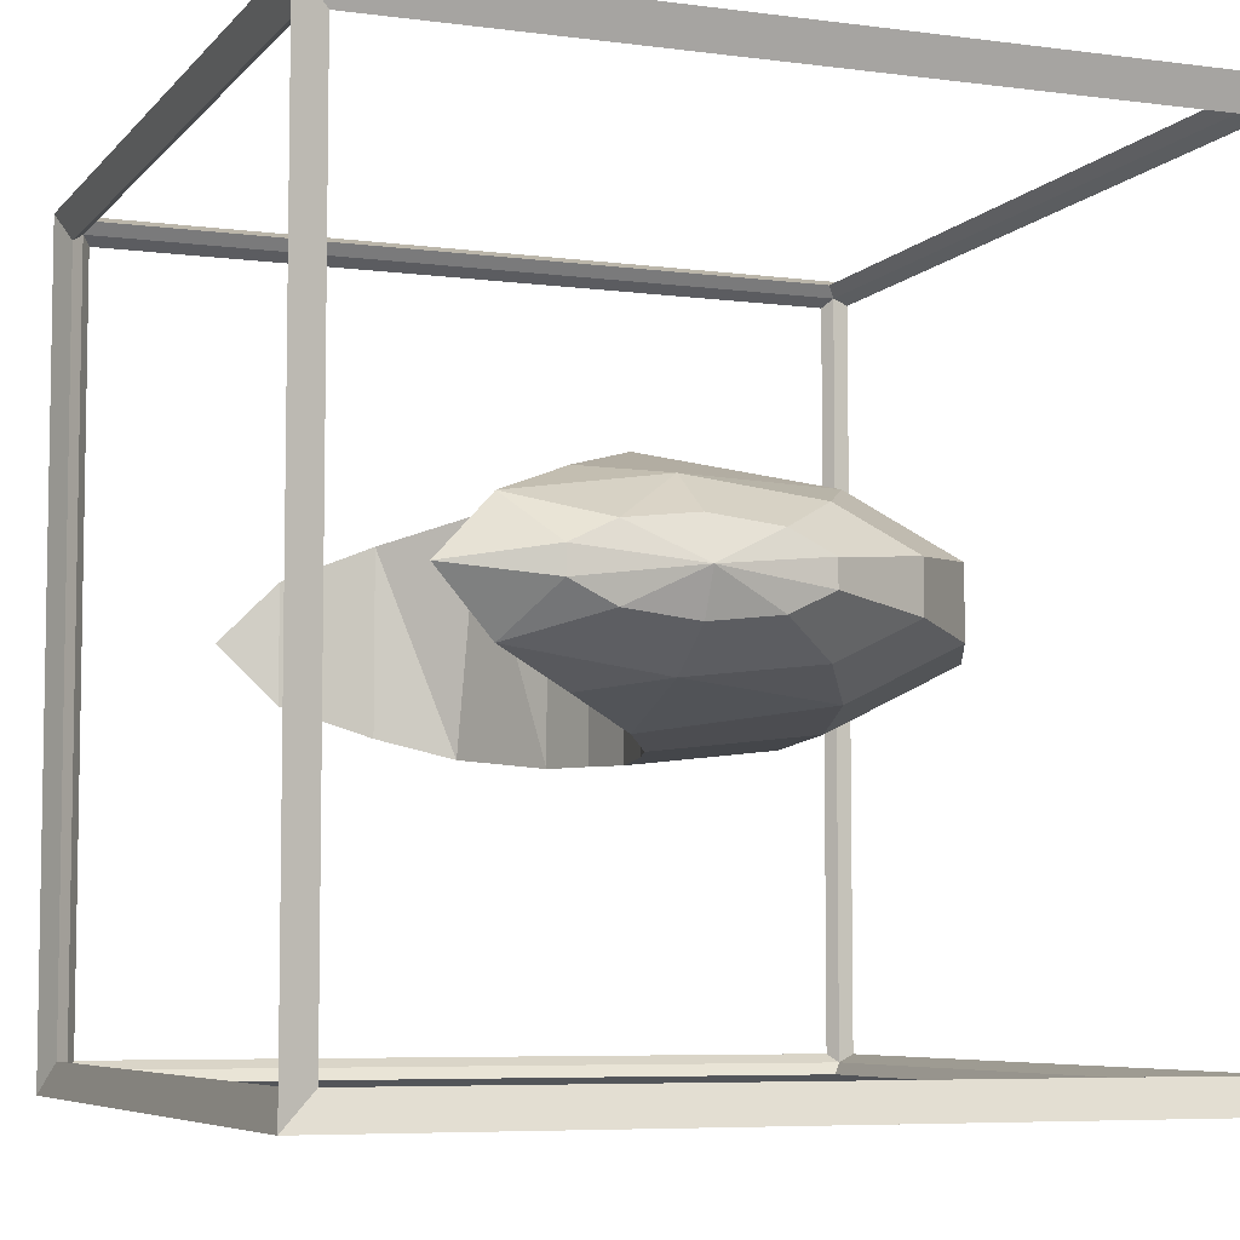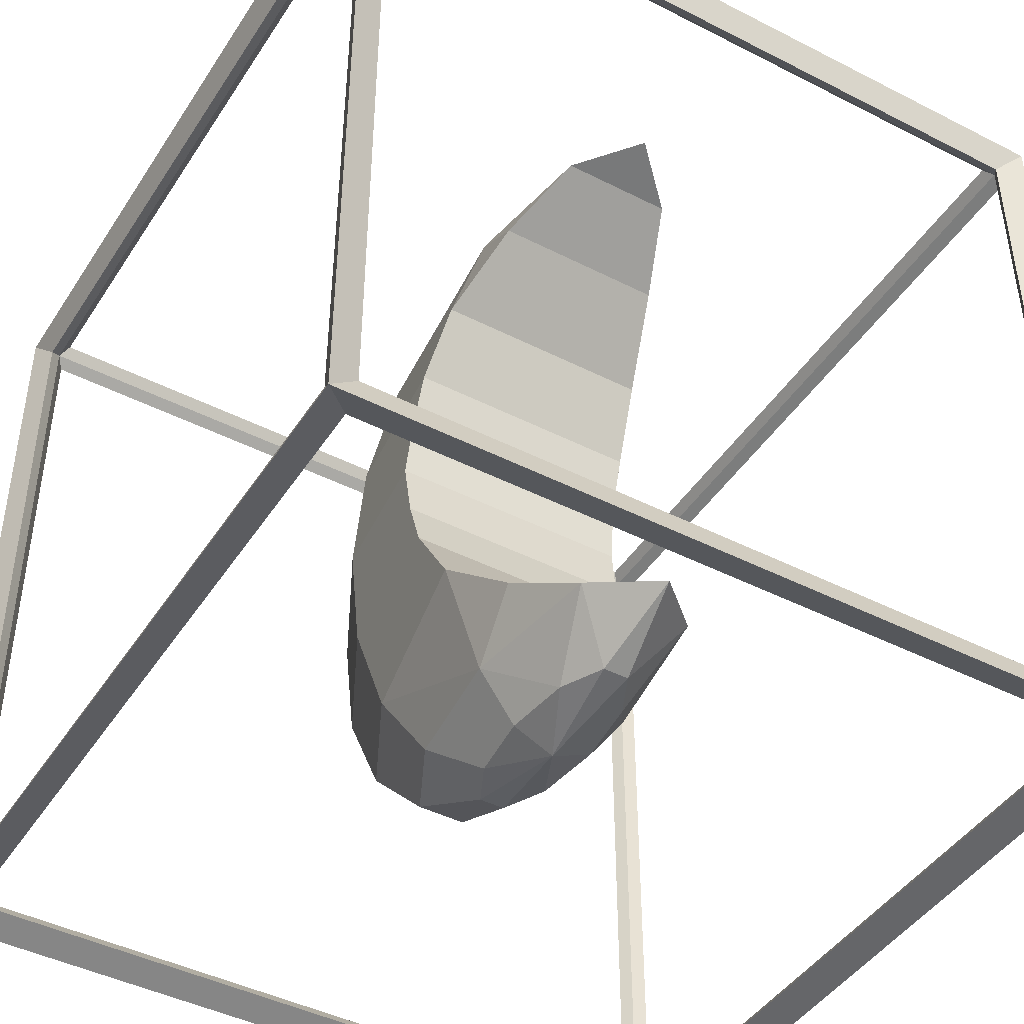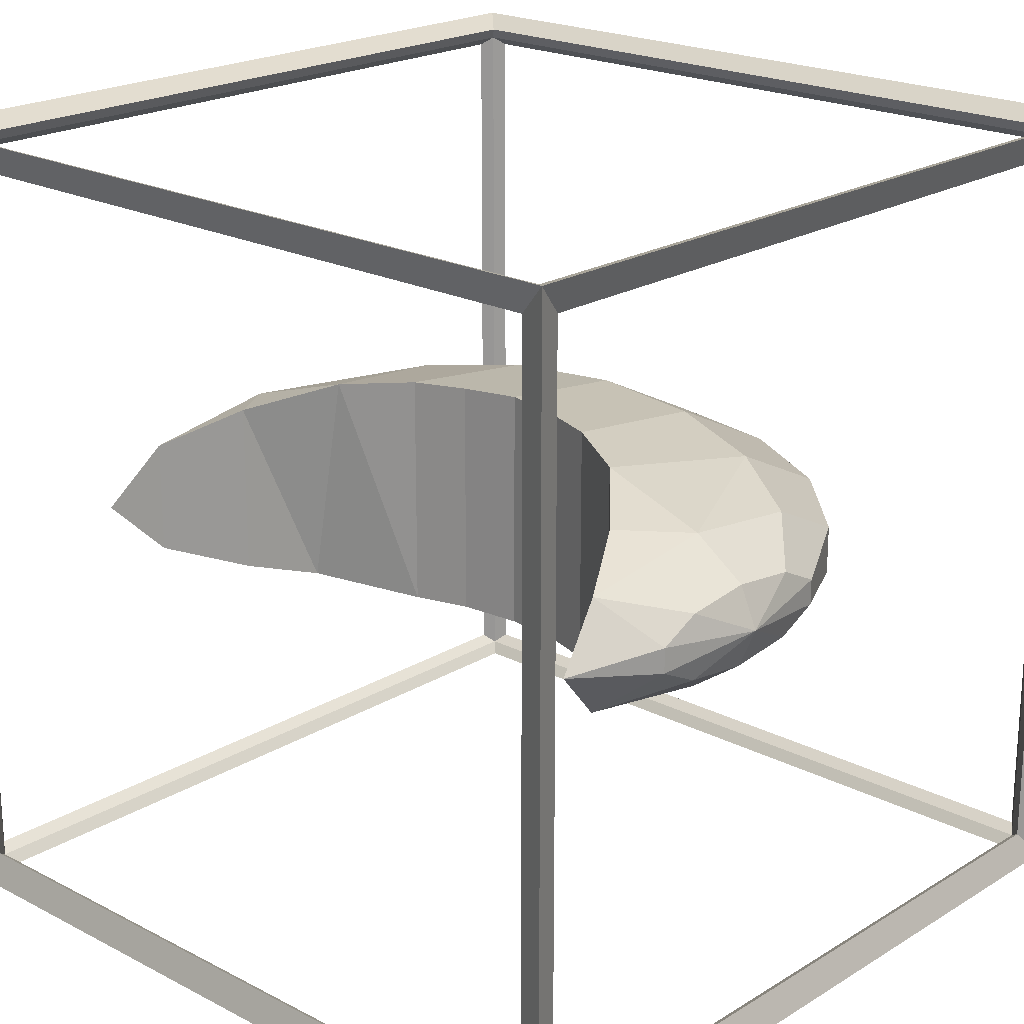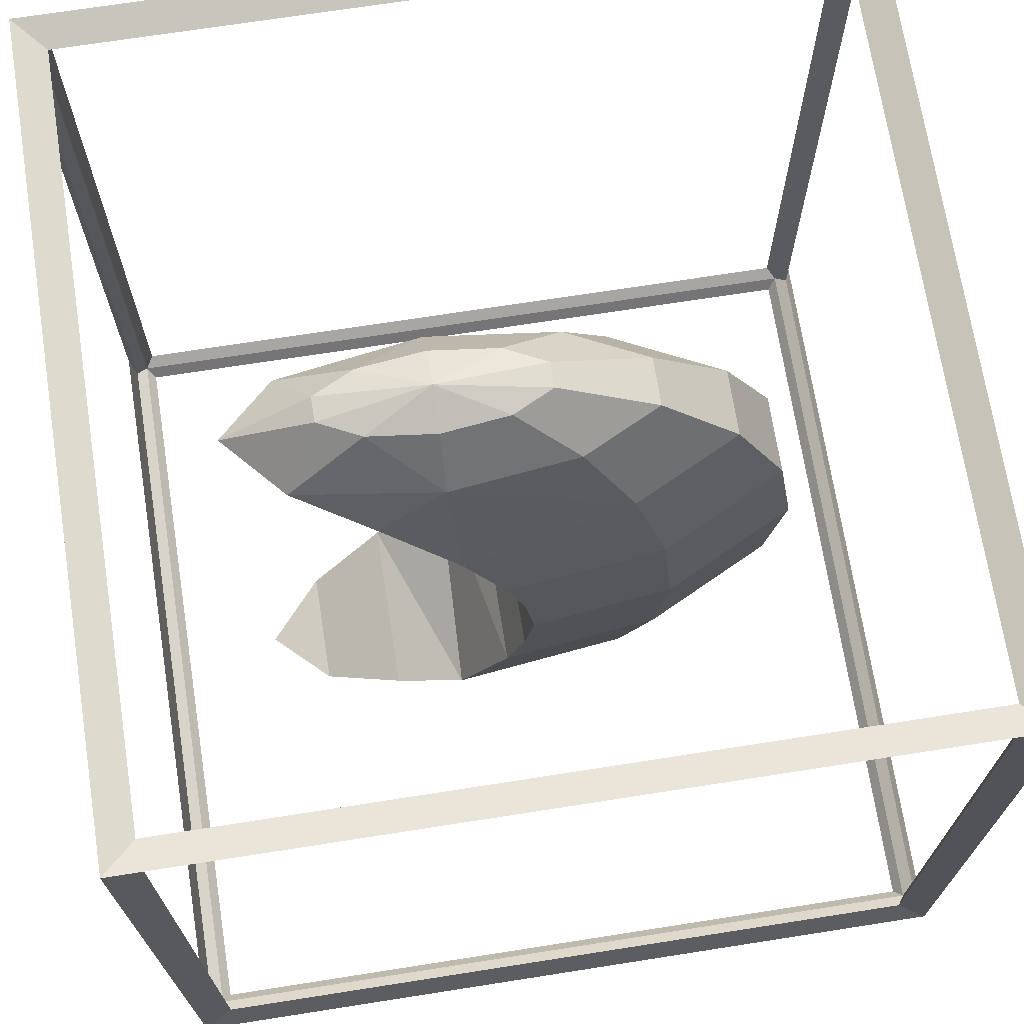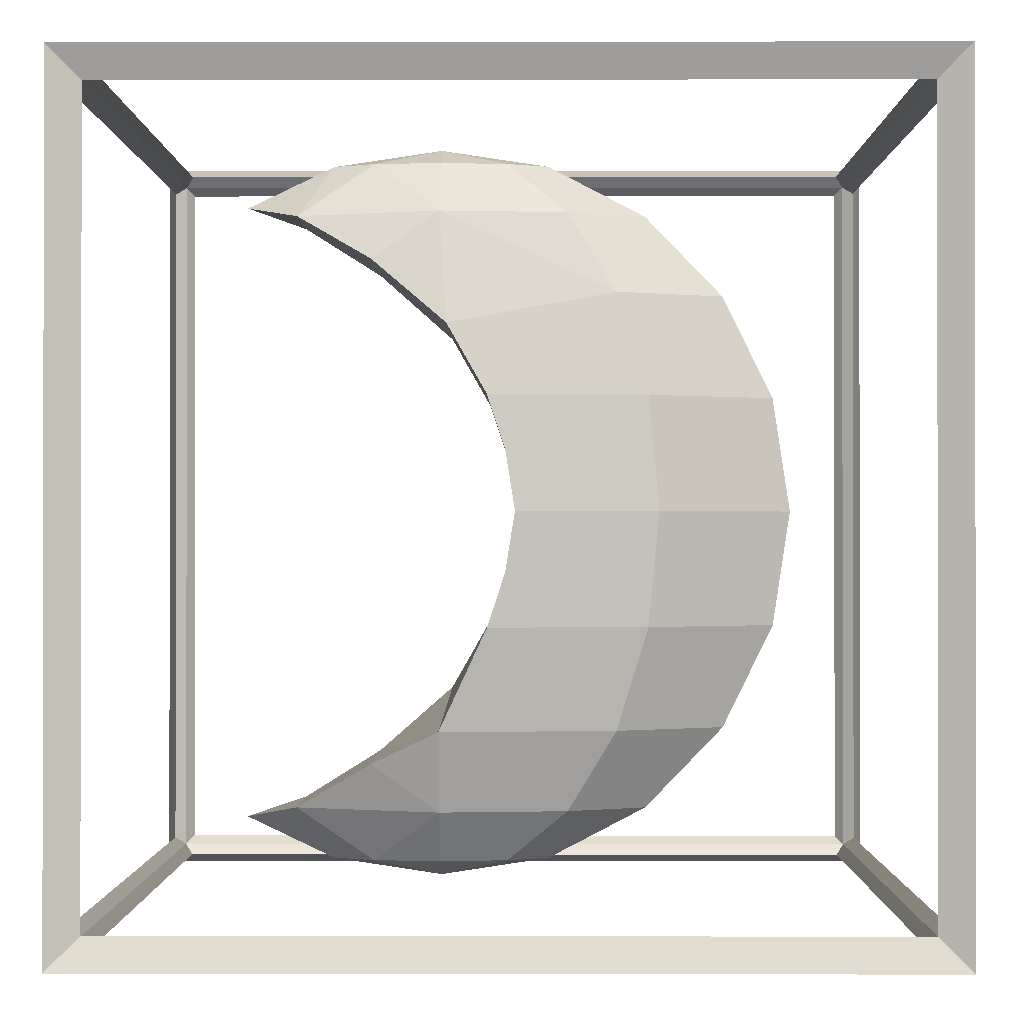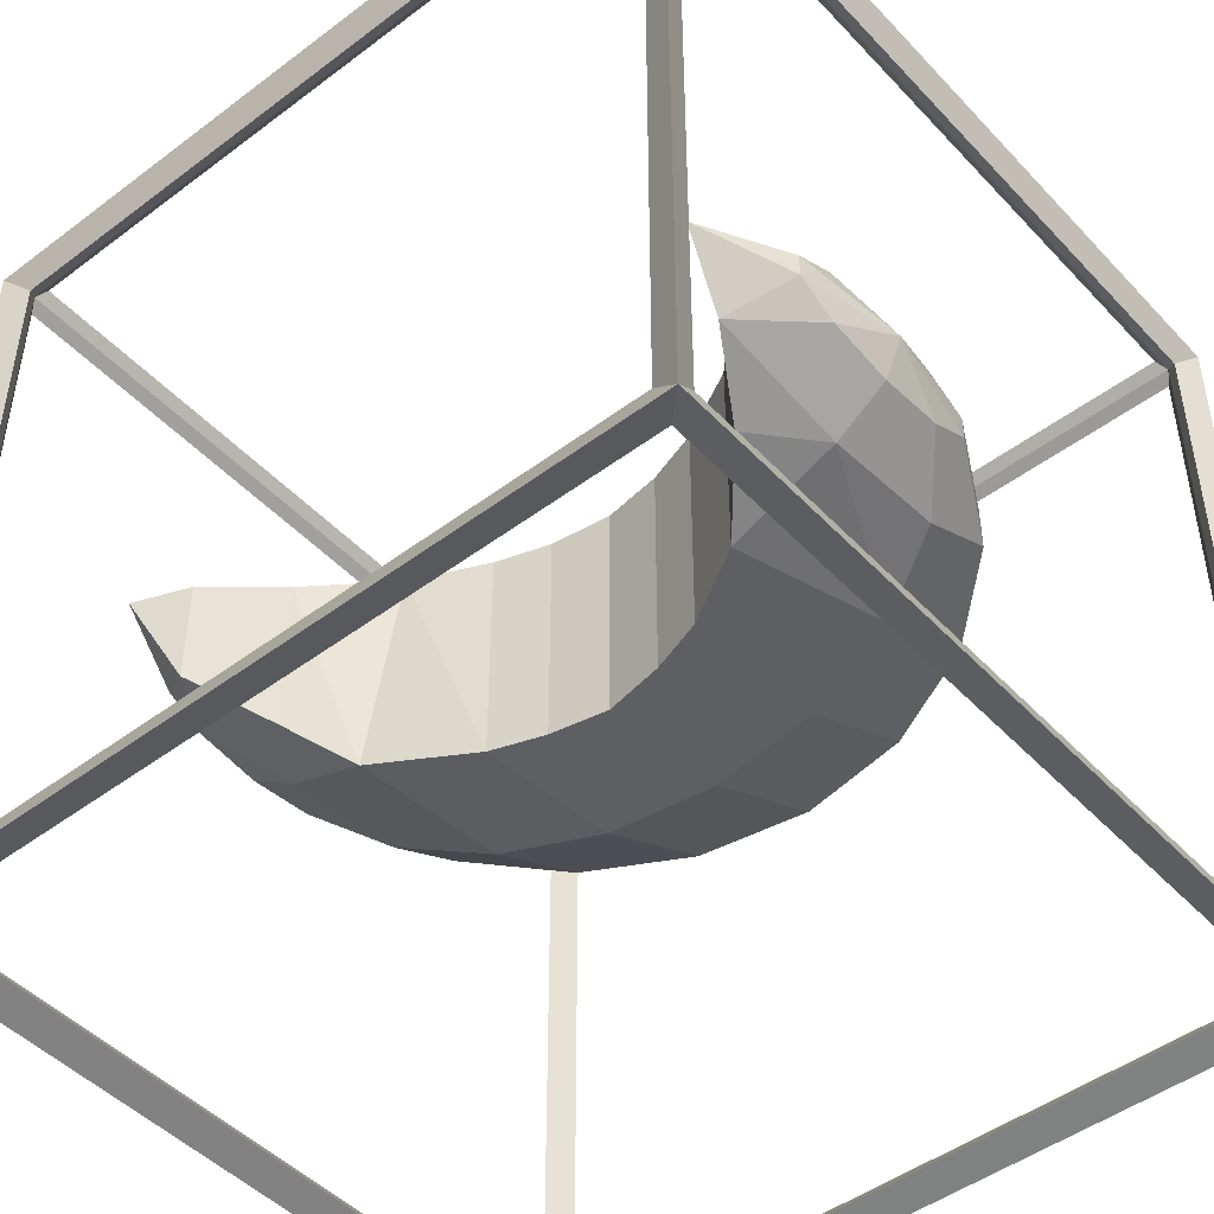
<metadata>
{"format":"obj","ext":"obj","renderer":"f3d","projection":"perspective","resolution":1024,"background":"white","views":[{"elev":-6.4,"azim":158.5,"up":"+Z"},{"elev":-44.3,"azim":59.2,"up":"+Y"},{"elev":21.0,"azim":132.7,"up":"+Z"},{"elev":70.4,"azim":171.1,"up":"+Y"},{"elev":-0.6,"azim":-179.6,"up":"+Y"},{"elev":-47.2,"azim":130.4,"up":"+Z"}]}
</metadata>
<code>
o Mondsichelform_Trigger1_Cube.013
v -0.4856 -0.4856 0.4856
v -0.5144 -0.5144 0.5144
v -0.4856 0.4856 0.4856
v -0.5144 0.5144 0.5144
v -0.4856 -0.4856 -0.4856
v -0.5144 -0.5144 -0.5144
v -0.4856 0.4856 -0.4856
v -0.5144 0.5144 -0.5144
v 0.4856 -0.4856 0.4856
v 0.5144 -0.5144 0.5144
v 0.4856 0.4856 0.4856
v 0.5144 0.5144 0.5144
v 0.4856 -0.4856 -0.4856
v 0.5144 -0.5144 -0.5144
v 0.4856 0.4856 -0.4856
v 0.5144 0.5144 -0.5144
v -0.5 -0.475 0.475
v -0.5 0.475 0.475
v -0.5 0.475 -0.475
v -0.5 -0.475 -0.475
v -0.475 -0.475 -0.5
v -0.475 0.475 -0.5
v 0.475 0.475 -0.5
v 0.475 -0.475 -0.5
v 0.5 -0.475 -0.475
v 0.5 0.475 -0.475
v 0.5 0.475 0.475
v 0.5 -0.475 0.475
v 0.475 -0.475 0.5
v 0.475 0.475 0.5
v -0.475 0.475 0.5
v -0.475 -0.475 0.5
v -0.475 -0.5 -0.475
v 0.475 -0.5 -0.475
v 0.475 -0.5 0.475
v -0.475 -0.5 0.475
v 0.475 0.5 -0.475
v -0.475 0.5 -0.475
v -0.475 0.5 0.475
v 0.475 0.5 0.475
v 0.1766 0.3176 0.1104
v 0.09097 0.3796 0.09821
v 0.08117 0.2347 0.1415
v 0.09097 0.3796 -0.09821
v 0.1766 0.3176 -0.1104
v 0.08117 0.2347 -0.1415
v 0.09097 0.4462 -0.05163
v 0.09097 0.4692 0
v 0.1762 0.4462 -0.04177
v 0.2729 0.3758 -0.07193
v 0.2289 0.4462 -0.01596
v 0.3428 0.3945 0
v 0.2289 0.4462 0.01596
v 0.2729 0.3758 0.07193
v 0.1762 0.4462 0.04177
v 0.09097 0.4462 0.05163
v 0.005747 0.4462 0.04177
v -0.07114 0.3796 0.07945
v -0.1321 0.2758 0.1094
v -0.3334 0.145 0.0491
v -0.1713 0.145 0.1286
v -0.04692 0.4462 0.01596
v -0.3553 0 0.05163
v -0.1848 -0 0.1352
v -0.1713 0.3796 0.03035
v -0.27 0.2758 0.04177
v -0.1713 0.3796 -0.03035
v -0.27 0.2758 -0.04177
v -0.3334 0.145 -0.0491
v -0.04692 0.4462 -0.01596
v -0.3553 0 -0.05163
v -0.07114 0.3796 -0.07945
v 0.03003 0.145 -0.1518
v 0.03003 0.145 0.1518
v -0.004745 0 -0.156
v 0.007351 0.07629 0.1531
v -0.004745 -0 0.156
v -0.1321 0.2758 -0.1094
v -0.1713 0.145 -0.1286
v 0.005747 0.4462 -0.04177
v -0.1848 0 -0.1352
v 0.007351 0.07629 -0.1531
v 0.09097 -0.3796 0.09821
v 0.1766 -0.3176 0.1104
v 0.08117 -0.2347 0.1415
v 0.1766 -0.3176 -0.1104
v 0.09097 -0.3796 -0.09821
v 0.09097 -0.2758 -0.1352
v 0.09097 -0.4462 -0.05163
v 0.1762 -0.4462 -0.04177
v 0.09097 -0.4692 0
v 0.2289 -0.4462 -0.01596
v 0.2729 -0.3758 -0.07193
v 0.2289 -0.4462 0.01596
v 0.2729 -0.3758 0.07193
v 0.3428 -0.3945 0
v 0.1762 -0.4462 0.04177
v 0.09097 -0.4462 0.05163
v 0.005747 -0.4462 0.04177
v -0.07114 -0.3796 0.07945
v -0.1321 -0.2758 0.1094
v -0.3334 -0.145 0.0491
v -0.1713 -0.145 0.1286
v -0.04692 -0.4462 0.01596
v -0.1713 -0.3796 0.03035
v -0.27 -0.2758 0.04177
v -0.1713 -0.3796 -0.03035
v -0.3334 -0.145 -0.0491
v -0.04692 -0.4462 -0.01596
v -0.07114 -0.3796 -0.07945
v 0.03003 -0.145 -0.1518
v 0.03003 -0.145 0.1518
v 0.007351 -0.07629 0.1531
v -0.27 -0.2758 -0.04177
v -0.1713 -0.145 -0.1286
v 0.005747 -0.4462 -0.04177
v 0.007351 -0.07629 -0.1531
v -0.1321 -0.2758 -0.1094
f 18 1 17
f 17 4 18
f 19 3 18
f 18 8 19
f 20 7 19
f 19 6 20
f 17 5 20
f 20 2 17
f 22 5 21
f 21 8 22
f 23 7 22
f 22 16 23
f 24 15 23
f 23 14 24
f 21 13 24
f 24 6 21
f 26 13 25
f 25 16 26
f 27 15 26
f 26 12 27
f 28 11 27
f 27 10 28
f 25 9 28
f 28 14 25
f 30 9 29
f 29 12 30
f 31 11 30
f 30 4 31
f 32 3 31
f 31 2 32
f 29 1 32
f 32 10 29
f 34 5 33
f 33 14 34
f 35 13 34
f 34 10 35
f 36 9 35
f 35 2 36
f 33 1 36
f 36 6 33
f 38 15 37
f 37 8 38
f 39 7 38
f 38 4 39
f 40 3 39
f 39 12 40
f 37 11 40
f 40 16 37
f 41 42 43
f 44 45 46
f 47 48 49
f 44 49 50
f 49 48 51
f 50 51 52
f 51 48 53
f 53 54 52
f 53 48 55
f 55 48 56
f 55 42 54
f 56 48 57
f 56 58 42
f 42 59 43
f 59 60 61
f 57 48 62
f 61 63 64
f 57 65 58
f 59 65 66
f 66 67 68
f 66 69 60
f 62 48 70
f 60 71 63
f 62 67 65
f 70 72 67
f 73 43 74
f 75 76 77
f 68 72 78
f 50 52 54
f 68 79 69
f 70 48 80
f 46 41 43
f 69 81 71
f 79 73 82
f 80 44 72
f 82 74 76
f 78 44 46
f 78 73 79
f 80 48 47
f 52 51 53
f 76 61 64
f 74 59 61
f 83 84 85
f 86 87 88
f 89 90 91
f 87 90 89
f 90 92 91
f 93 92 90
f 92 94 91
f 95 94 96
f 94 97 91
f 97 98 91
f 83 97 95
f 98 99 91
f 100 98 83
f 101 83 85
f 102 101 103
f 99 104 91
f 63 103 64
f 105 99 100
f 101 105 100
f 106 107 105
f 108 106 102
f 104 109 91
f 71 102 63
f 107 104 105
f 110 109 107
f 85 111 112
f 113 75 77
f 114 110 107
f 95 93 86
f 115 114 108
f 109 116 91
f 84 88 85
f 81 108 71
f 117 111 115
f 110 89 116
f 112 117 113
f 118 87 110
f 111 118 115
f 116 89 91
f 96 94 92
f 103 112 113
f 112 101 85
f 41 54 42
f 44 50 45
f 44 47 49
f 50 49 51
f 53 55 54
f 55 56 42
f 56 57 58
f 42 58 59
f 59 66 60
f 61 60 63
f 57 62 65
f 59 58 65
f 66 65 67
f 66 68 69
f 60 69 71
f 62 70 67
f 70 80 72
f 73 46 43
f 75 82 76
f 68 67 72
f 54 41 45
f 45 50 54
f 68 78 79
f 46 45 41
f 69 79 81
f 75 81 82
f 81 79 82
f 80 47 44
f 82 73 74
f 78 72 44
f 78 46 73
f 64 77 76
f 76 74 61
f 74 43 59
f 83 95 84
f 86 93 87
f 87 93 90
f 93 96 92
f 95 97 94
f 83 98 97
f 100 99 98
f 101 100 83
f 102 106 101
f 63 102 103
f 105 104 99
f 101 106 105
f 106 114 107
f 108 114 106
f 71 108 102
f 107 109 104
f 110 116 109
f 85 88 111
f 113 117 75
f 114 118 110
f 86 84 95
f 95 96 93
f 115 118 114
f 84 86 88
f 81 115 108
f 115 81 117
f 81 75 117
f 110 87 89
f 112 111 117
f 118 88 87
f 111 88 118
f 113 77 64
f 64 103 113
f 112 103 101
f 18 3 1
f 17 2 4
f 19 7 3
f 18 4 8
f 20 5 7
f 19 8 6
f 17 1 5
f 20 6 2
f 22 7 5
f 21 6 8
f 23 15 7
f 22 8 16
f 24 13 15
f 23 16 14
f 21 5 13
f 24 14 6
f 26 15 13
f 25 14 16
f 27 11 15
f 26 16 12
f 28 9 11
f 27 12 10
f 25 13 9
f 28 10 14
f 30 11 9
f 29 10 12
f 31 3 11
f 30 12 4
f 32 1 3
f 31 4 2
f 29 9 1
f 32 2 10
f 34 13 5
f 33 6 14
f 35 9 13
f 34 14 10
f 36 1 9
f 35 10 2
f 33 5 1
f 36 2 6
f 38 7 15
f 37 16 8
f 39 3 7
f 38 8 4
f 40 11 3
f 39 4 12
f 37 15 11
f 40 12 16

</code>
